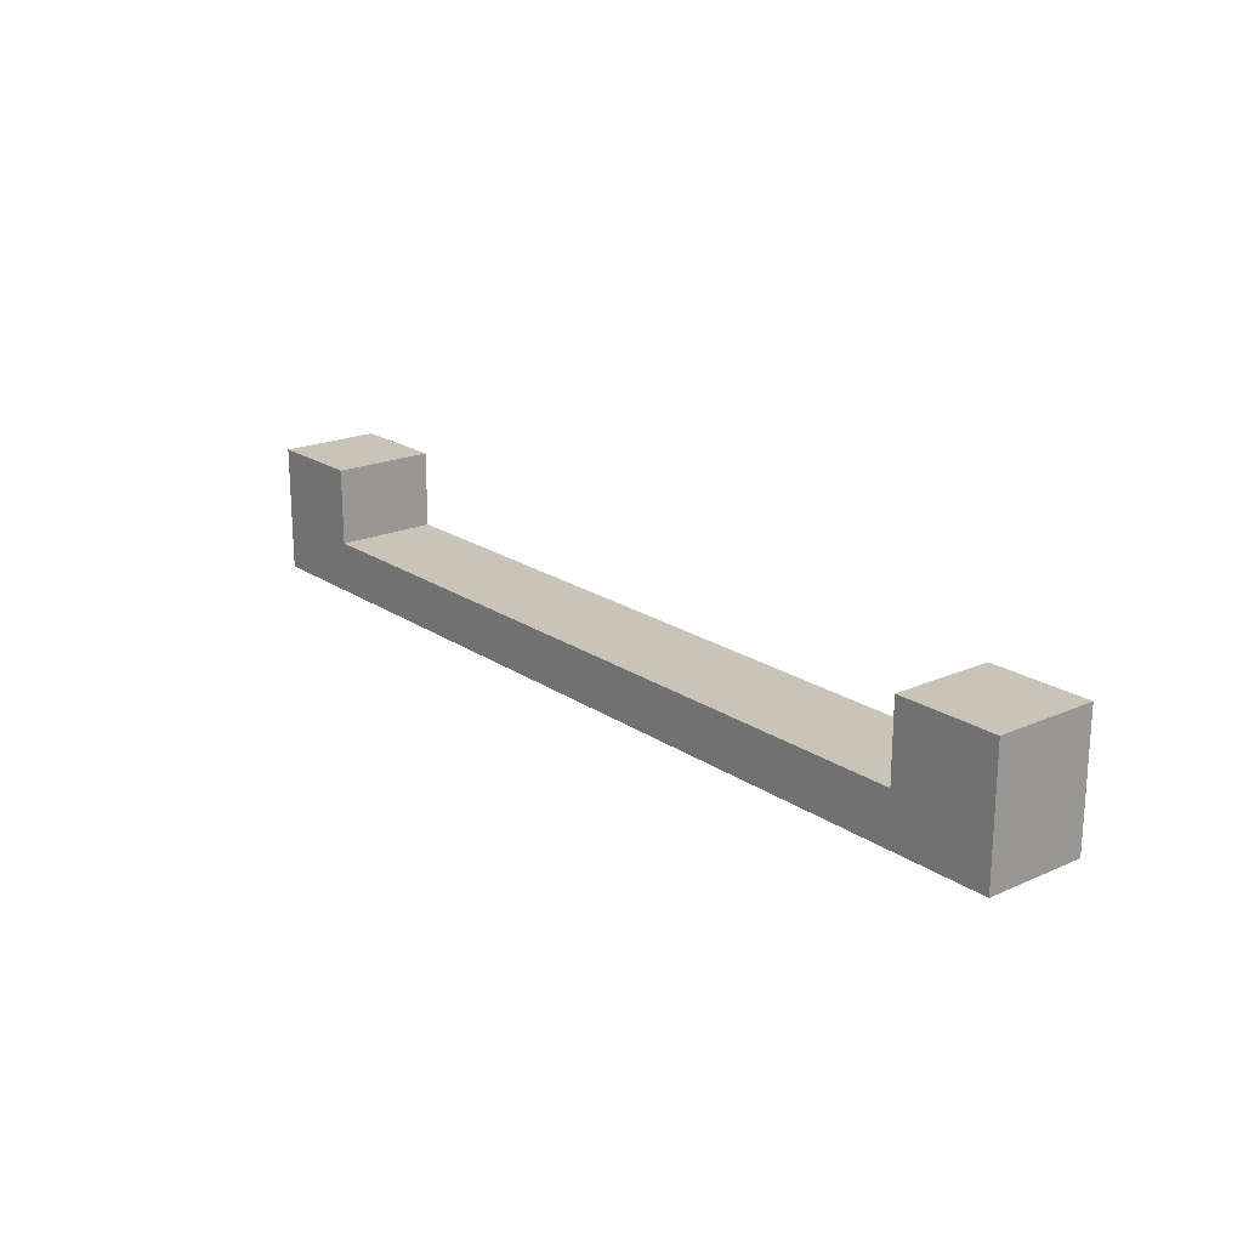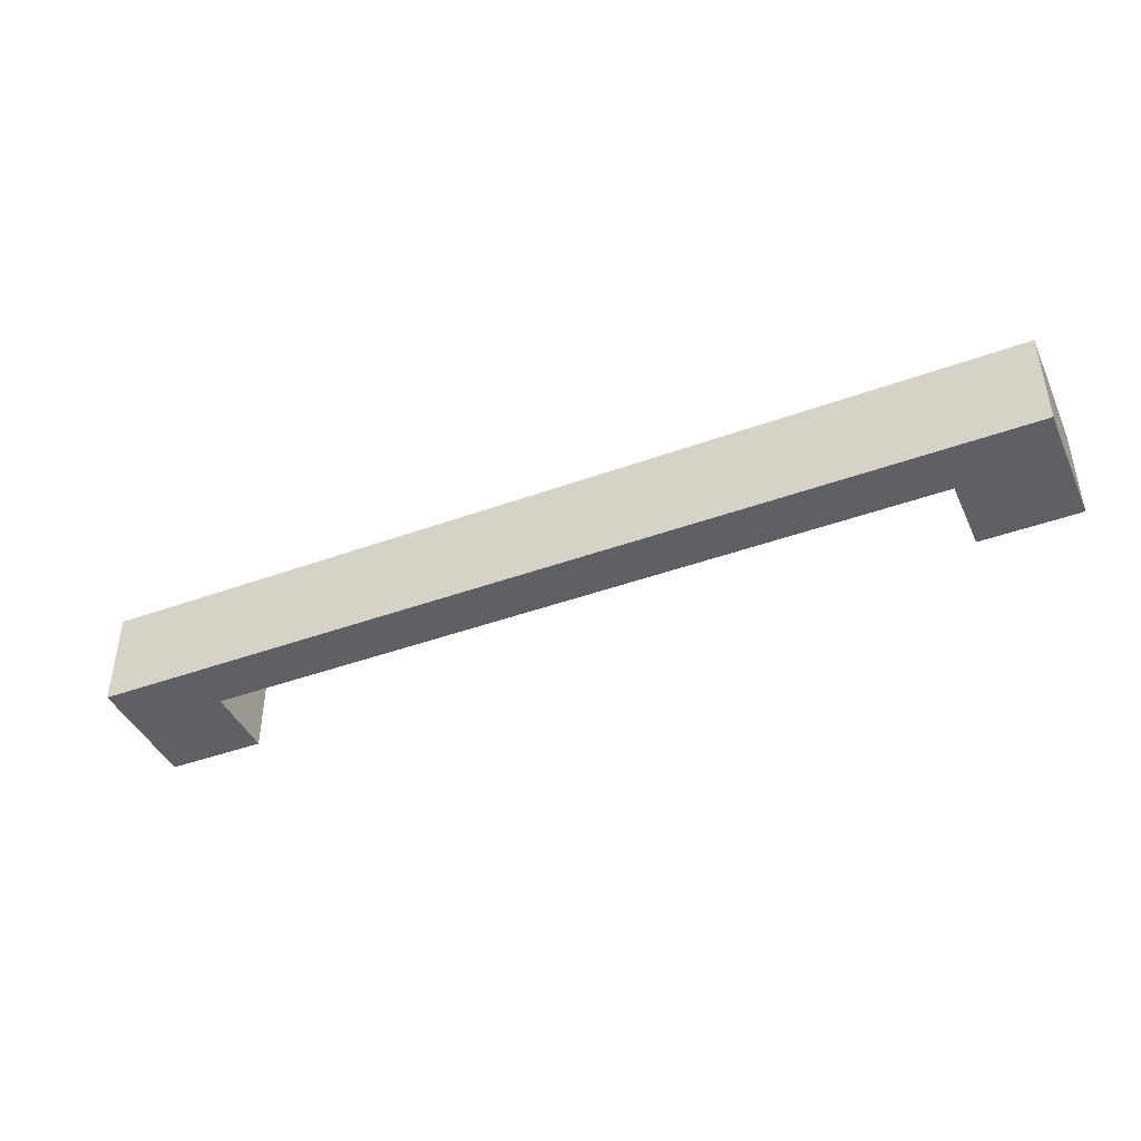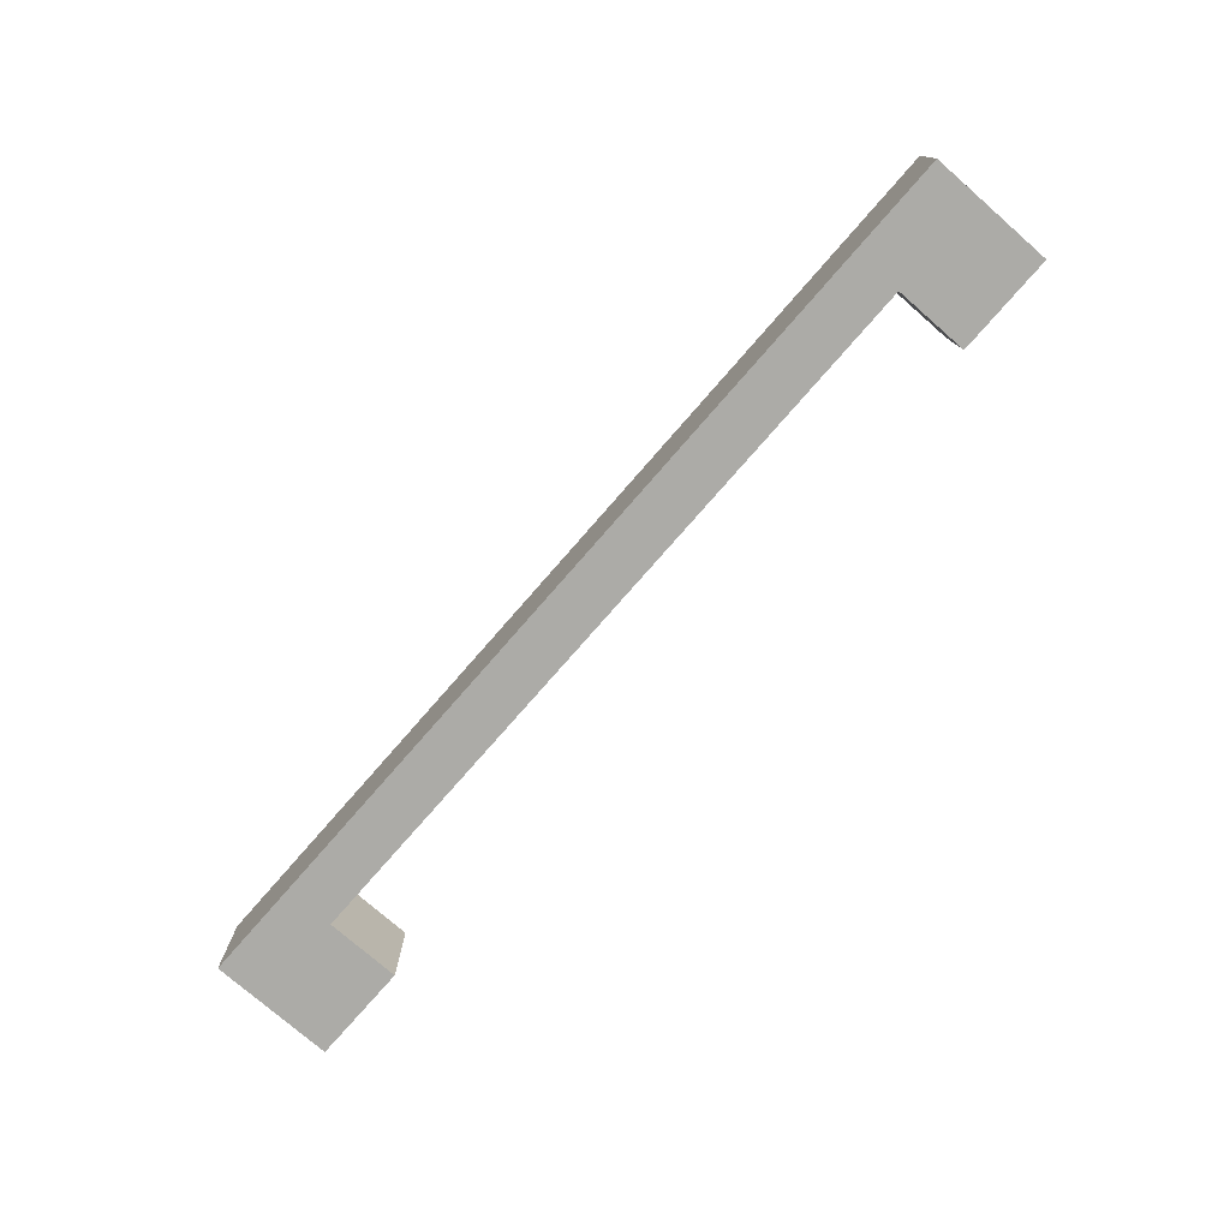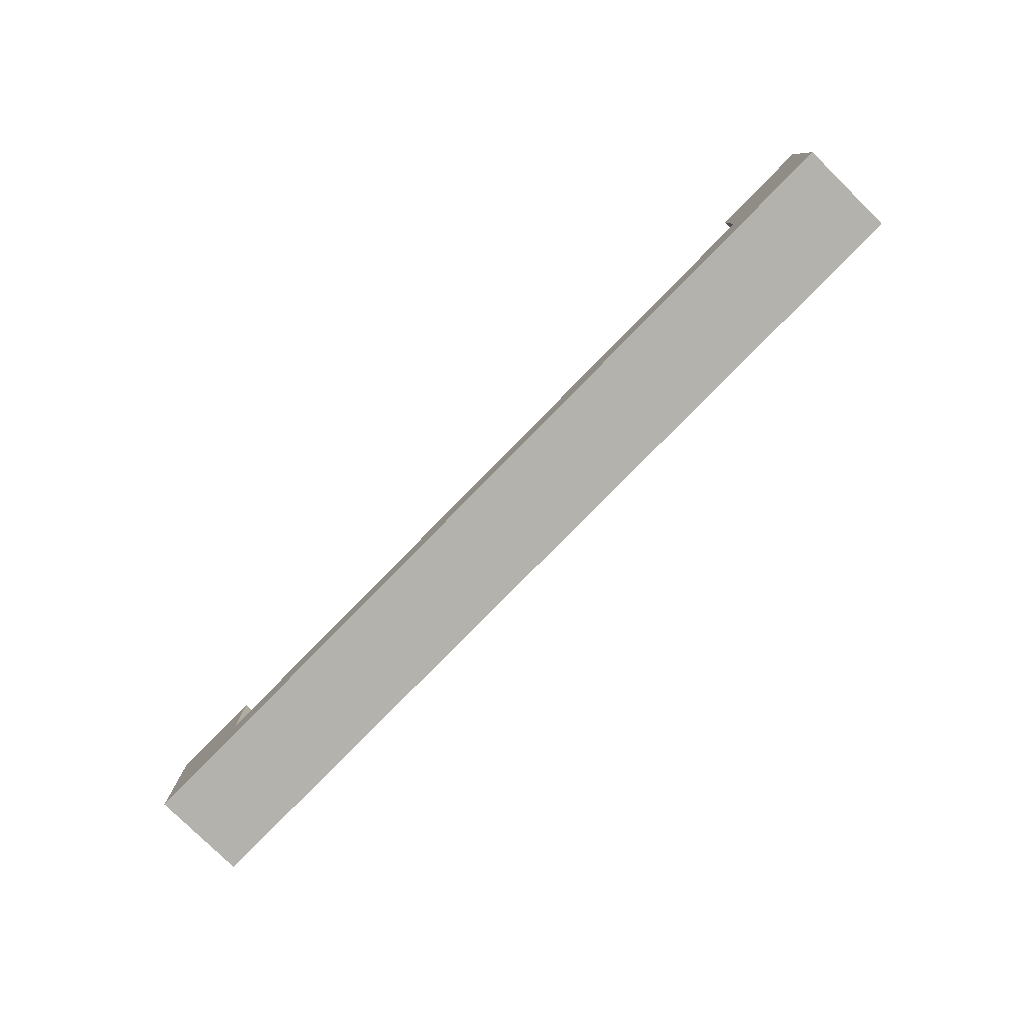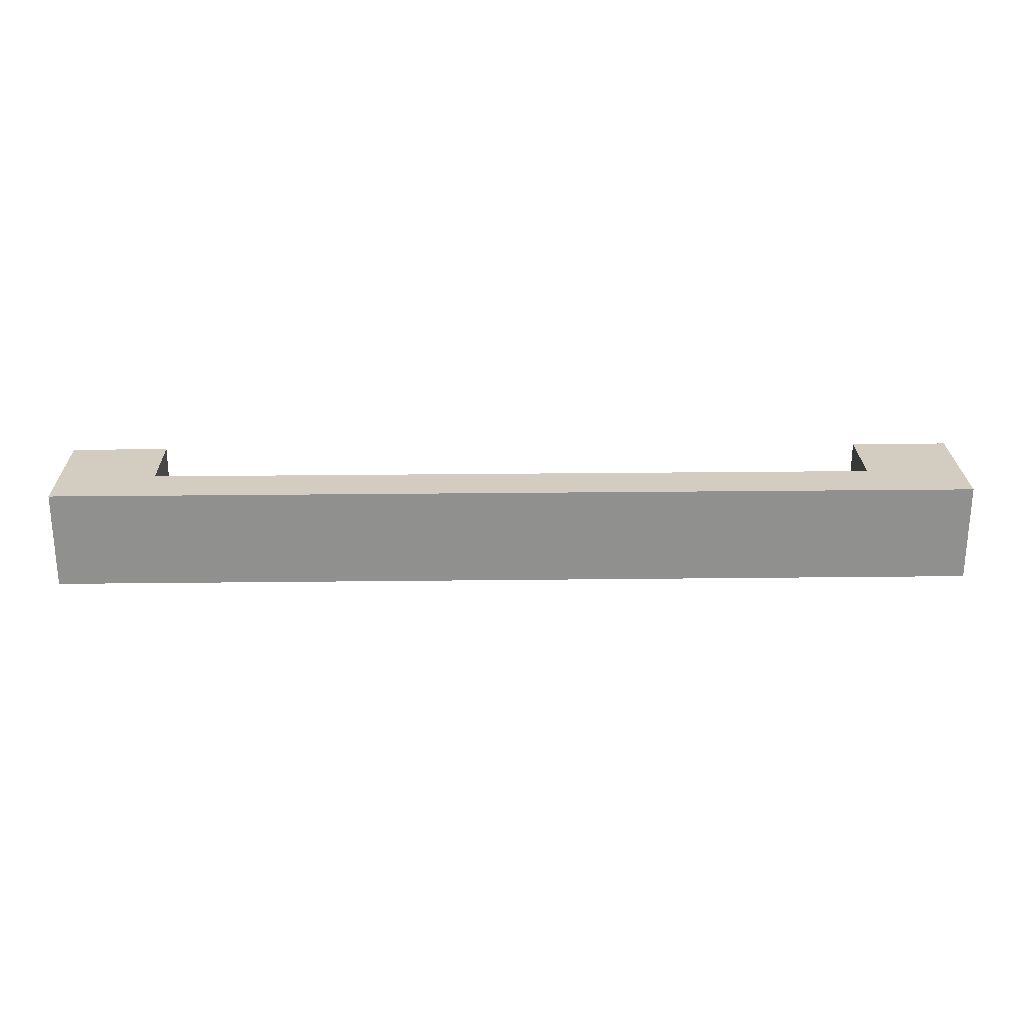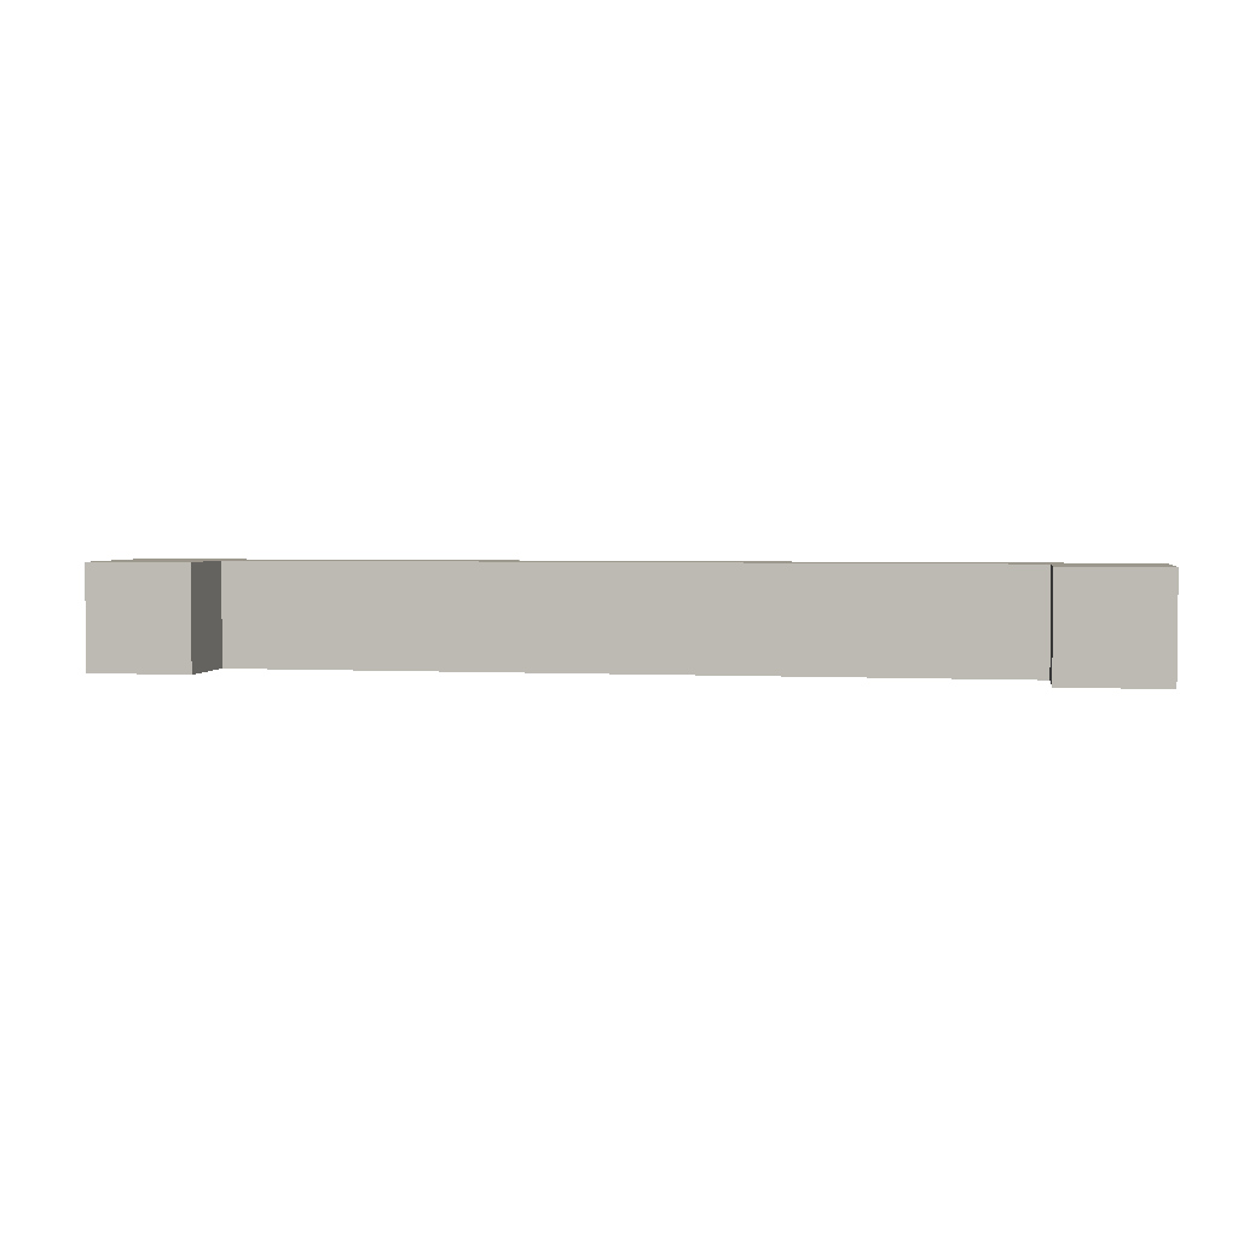
<metadata>
{"format":"obj","ext":"obj","renderer":"f3d","projection":"perspective","resolution":1024,"background":"white","views":[{"elev":20.1,"azim":-129.1,"up":"+Z"},{"elev":-42.7,"azim":-156.5,"up":"+Y"},{"elev":-76.3,"azim":-131.1,"up":"+Y"},{"elev":-79.4,"azim":-134.5,"up":"+Z"},{"elev":24.5,"azim":178.9,"up":"+Y"},{"elev":3.0,"azim":10.2,"up":"+Y"}]}
</metadata>
<code>
v 2.54 0 -1.905
v 21.59 0 -1.905
v 21.59 2.54 -1.905
v 2.54 2.54 -1.905
v 24.13 0 0
v 21.59 0 0
v 21.59 0 -1.905
v 2.54 0 -1.905
v 2.54 0 0
v 4.93e-32 0 0
v 4.277e-16 0 -3.175
v 24.13 0 -3.175
v 2.54 0 0
v 2.54 0 -1.905
v 2.54 2.54 -1.905
v 2.54 2.54 0
v 21.59 0 0
v 24.13 0 0
v 24.13 2.54 0
v 21.59 2.54 0
v 4.93e-32 0 0
v 2.54 0 0
v 2.54 2.54 0
v 0 2.54 0
v 21.59 2.54 0
v 24.13 2.54 0
v 24.13 2.54 -3.175
v 0 2.54 -3.175
v 0 2.54 0
v 2.54 2.54 0
v 2.54 2.54 -1.905
v 21.59 2.54 -1.905
v 24.13 0 0
v 24.13 0 -3.175
v 24.13 2.54 -3.175
v 24.13 2.54 0
v 21.59 0 -1.905
v 21.59 0 0
v 21.59 2.54 0
v 21.59 2.54 -1.905
v 24.13 0 -3.175
v 4.277e-16 0 -3.175
v 0 2.54 -3.175
v 24.13 2.54 -3.175
v 4.277e-16 0 -3.175
v 4.93e-32 0 0
v 0 2.54 0
v 0 2.54 -3.175
f 1 2 4
f 4 2 3
f 6 7 5
f 5 7 12
f 12 7 11
f 11 7 8
f 11 8 10
f 10 8 9
f 13 14 16
f 16 14 15
f 17 18 20
f 20 18 19
f 21 22 24
f 24 22 23
f 25 26 32
f 32 26 27
f 32 27 28
f 32 28 31
f 31 28 29
f 31 29 30
f 33 34 36
f 36 34 35
f 37 38 40
f 40 38 39
f 41 42 44
f 44 42 43
f 45 46 48
f 48 46 47

</code>
